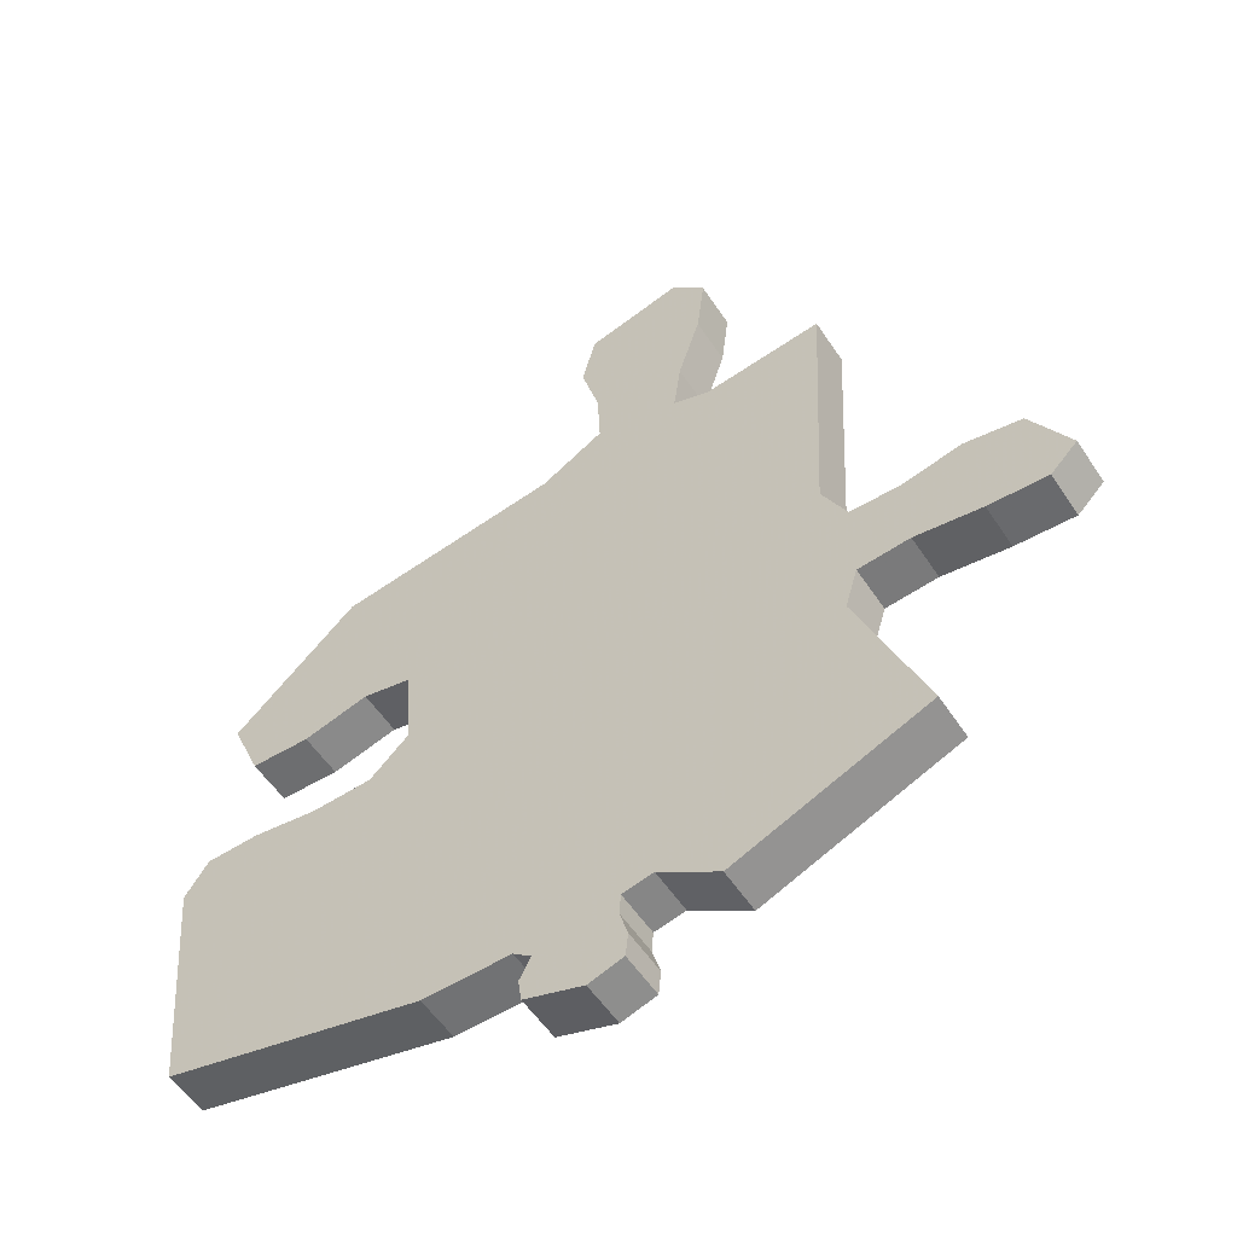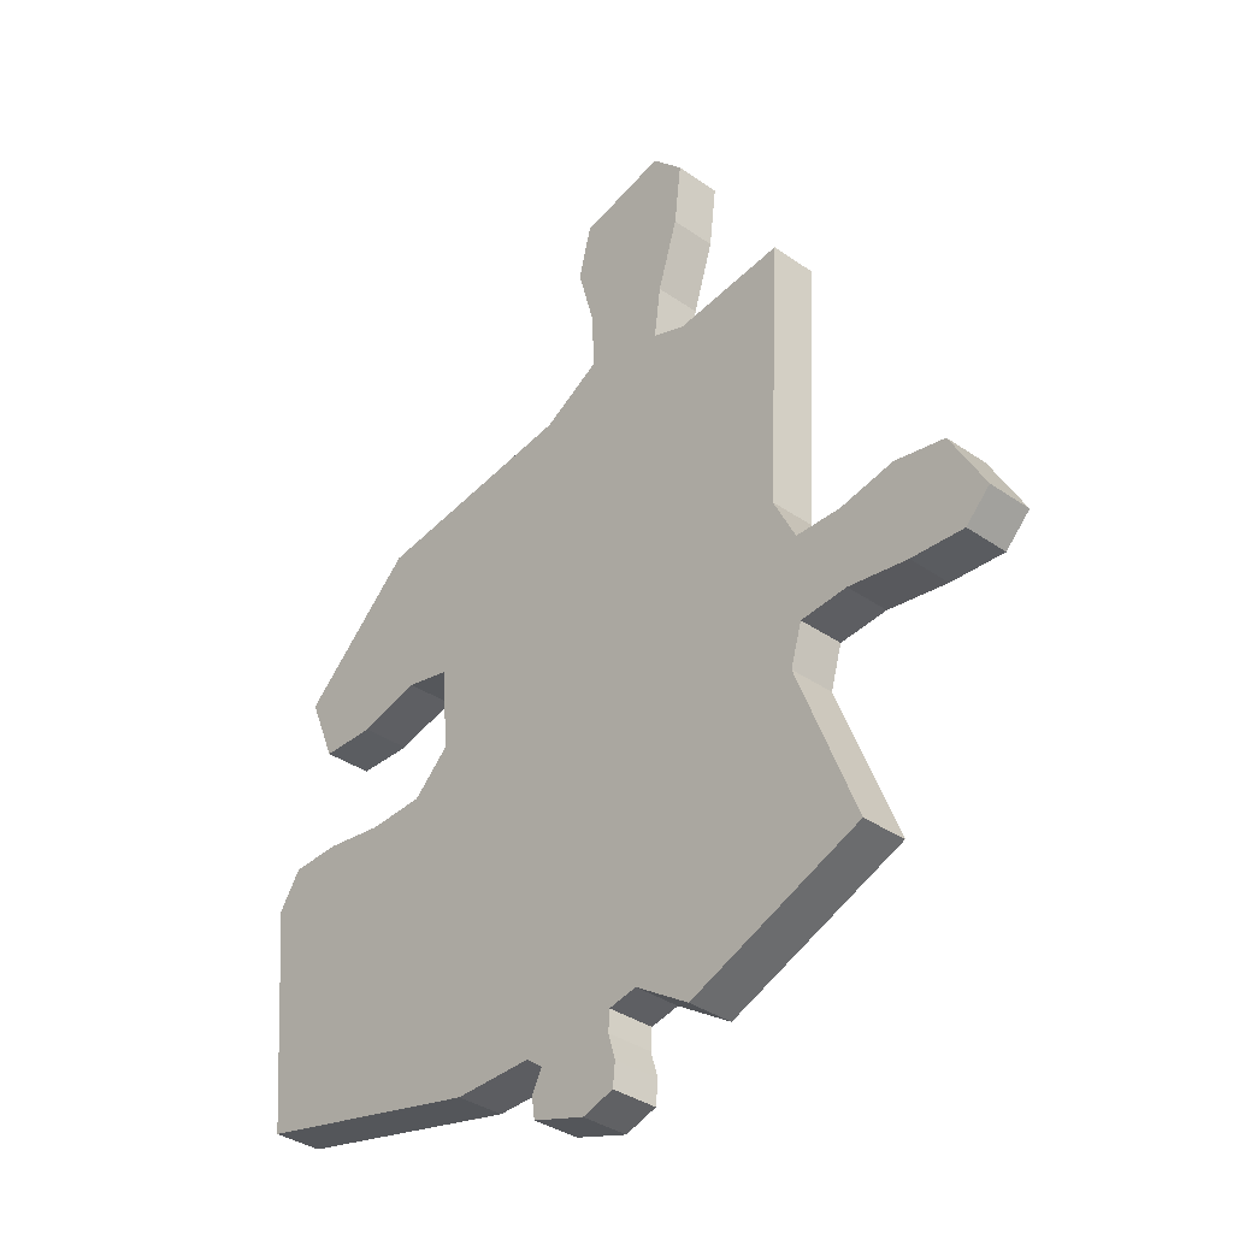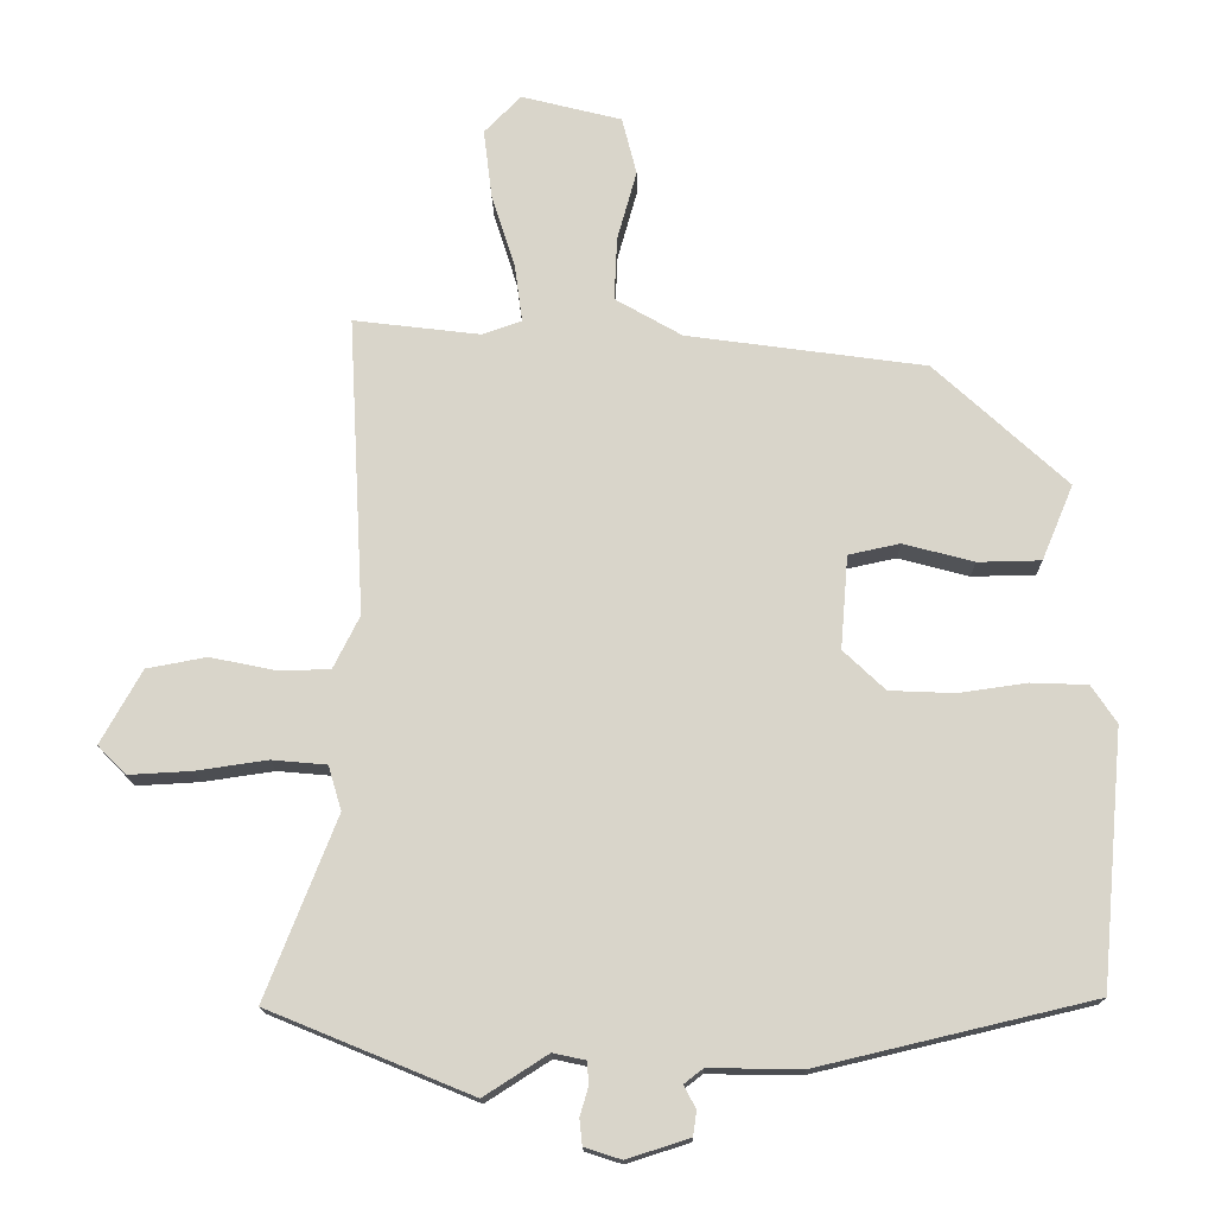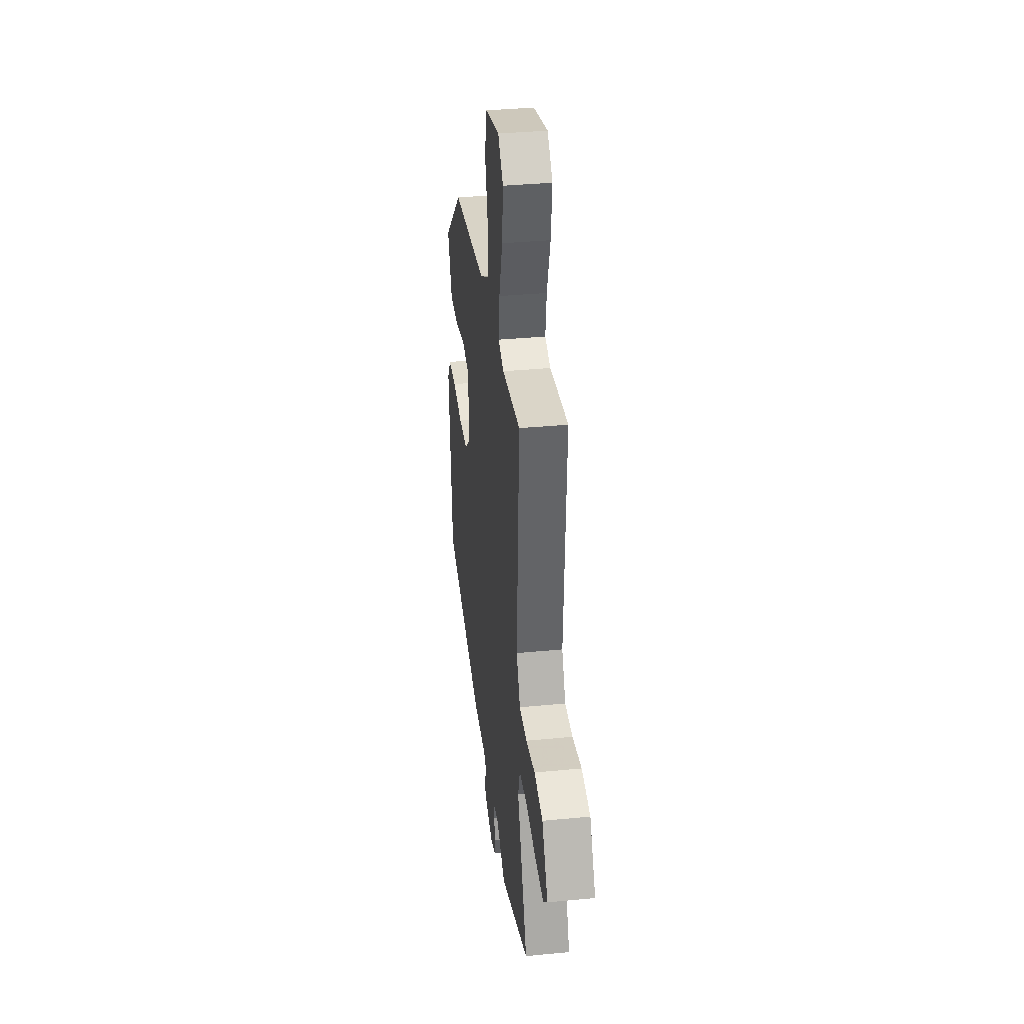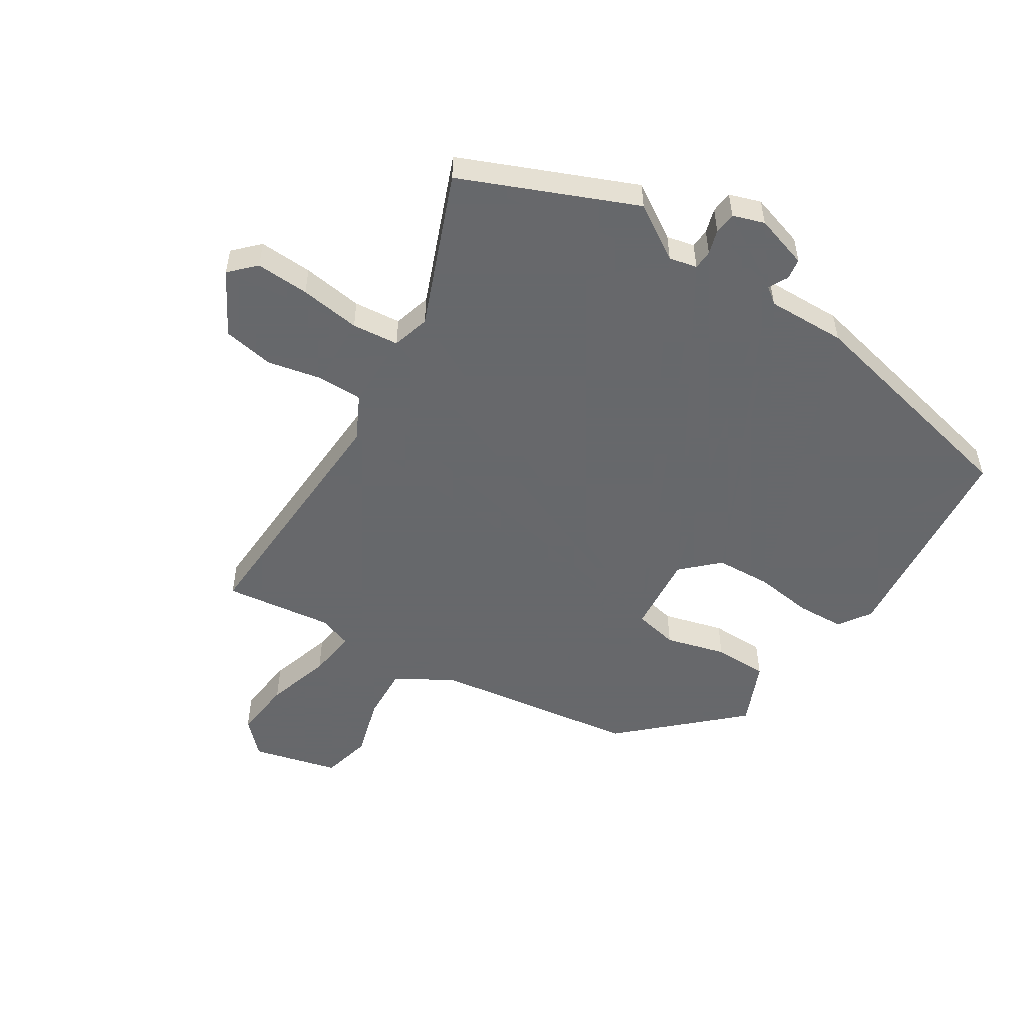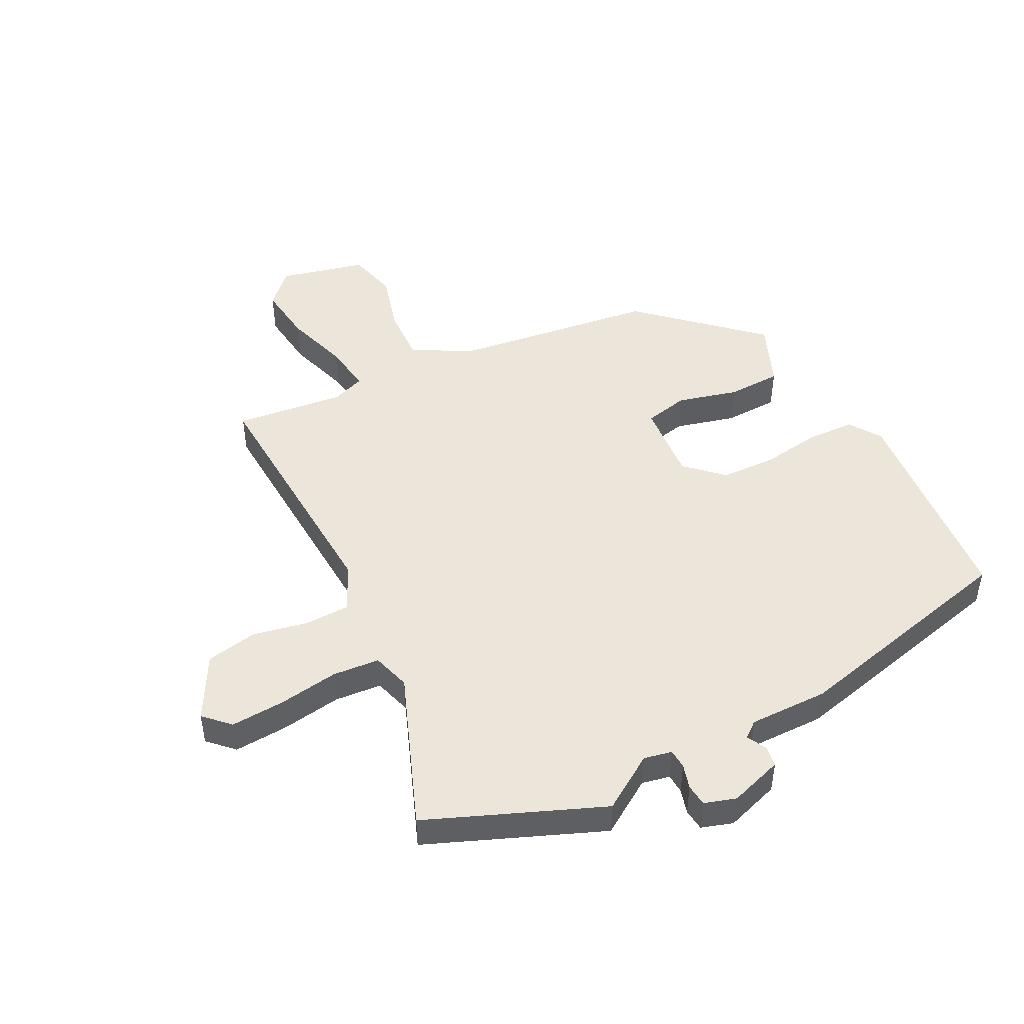
<metadata>
{"format":"obj","ext":"obj","renderer":"f3d","projection":"perspective","resolution":1024,"background":"white","views":[{"elev":-55.0,"azim":33.0,"up":"+Z"},{"elev":-36.4,"azim":47.8,"up":"+Z"},{"elev":-15.7,"azim":-179.2,"up":"+Z"},{"elev":36.2,"azim":82.8,"up":"+Z"},{"elev":-52.3,"azim":148.1,"up":"+Y"},{"elev":47.6,"azim":152.7,"up":"+Y"}]}
</metadata>
<code>
v 0.499 0.07 0.501
v 0.476 0.07 0.072
v 0.514 0.07 -0.004
v 0.59 0.07 -0.005
v 0.682 0.07 0.014
v 0.768 0.07 -0.002
v 0.827 0.07 -0.108
v 0.786 0.07 -0.149
v 0.696 0.07 -0.144
v 0.594 0.07 -0.129
v 0.515 0.07 -0.136
v 0.496 0.07 -0.2
v 0.598 0.07 -0.46
v 0.306 0.07 -0.58
v 0.214 0.07 -0.521
v 0.167 0.07 -0.531
v 0.165 0.07 -0.564
v 0.177 0.07 -0.605
v 0.173 0.07 -0.642
v 0.12 0.07 -0.659
v 0.03 0.07 -0.63
v 0.025 0.07 -0.595
v 0.042 0.07 -0.562
v 0.015 0.07 -0.541
v -0.118 0.07 -0.543
v -0.512 0.07 -0.45
v -0.545 0.07 -0.083
v -0.509 0.07 -0.029
v -0.428 0.07 -0.026
v -0.329 0.07 -0.04
v -0.236 0.07 -0.036
v -0.176 0.07 0.021
v -0.187 0.07 0.155
v -0.261 0.07 0.171
v -0.362 0.07 0.144
v -0.453 0.07 0.146
v -0.498 0.07 0.254
v -0.308 0.07 0.429
v 0.035 0.07 0.476
v 0.131 0.07 0.531
v 0.127 0.07 0.622
v 0.099 0.07 0.723
v 0.12 0.07 0.806
v 0.264 0.07 0.842
v 0.317 0.07 0.788
v 0.305 0.07 0.689
v 0.271 0.07 0.581
v 0.26 0.07 0.499
v 0.316 0.07 0.479
v 0.499 0 0.501
v 0.476 0 0.072
v 0.514 0 -0.004
v 0.59 0 -0.005
v 0.682 0 0.014
v 0.768 0 -0.002
v 0.827 0 -0.108
v 0.786 0 -0.149
v 0.696 0 -0.144
v 0.594 0 -0.129
v 0.515 0 -0.136
v 0.496 0 -0.2
v 0.598 0 -0.46
v 0.306 0 -0.58
v 0.214 0 -0.521
v 0.167 0 -0.531
v 0.165 0 -0.564
v 0.177 0 -0.605
v 0.173 0 -0.642
v 0.12 0 -0.659
v 0.03 0 -0.63
v 0.025 0 -0.595
v 0.042 0 -0.562
v 0.015 0 -0.541
v -0.118 0 -0.543
v -0.512 0 -0.45
v -0.545 0 -0.083
v -0.509 0 -0.029
v -0.428 0 -0.026
v -0.329 0 -0.04
v -0.236 0 -0.036
v -0.176 0 0.021
v -0.187 0 0.155
v -0.261 0 0.171
v -0.362 0 0.144
v -0.453 0 0.146
v -0.498 0 0.254
v -0.308 0 0.429
v 0.035 0 0.476
v 0.131 0 0.531
v 0.127 0 0.622
v 0.099 0 0.723
v 0.12 0 0.806
v 0.264 0 0.842
v 0.317 0 0.788
v 0.305 0 0.689
v 0.271 0 0.581
v 0.26 0 0.499
v 0.316 0 0.479
f 45 46 47
f 44 45 47
f 43 44 47
f 42 43 47
f 41 42 47
f 40 41 47 48
f 39 40 48 49
f 38 39 49
f 37 38 49
f 36 37 49
f 35 36 49
f 34 35 49
f 28 29 30
f 27 28 30
f 26 27 30
f 25 26 30
f 24 25 30
f 23 24 30 31
f 21 22 23
f 20 21 23
f 19 20 23
f 18 19 23
f 17 18 23
f 23 31 32
f 17 23 32
f 16 17 32
f 12 13 14 15
f 16 32 33
f 15 16 33
f 12 15 33
f 11 12 33
f 8 9 10
f 7 8 10
f 6 7 10
f 5 6 10
f 4 5 10
f 3 4 10 11
f 49 1 2
f 34 49 2
f 33 34 2
f 2 3 11 33
f 96 95 94
f 96 94 93
f 96 93 92
f 96 92 91
f 96 91 90
f 97 96 90 89
f 98 97 89 88
f 98 88 87
f 98 87 86
f 98 86 85
f 98 85 84
f 98 84 83
f 79 78 77
f 79 77 76
f 79 76 75
f 79 75 74
f 79 74 73
f 80 79 73 72
f 72 71 70
f 72 70 69
f 72 69 68
f 72 68 67
f 72 67 66
f 81 80 72
f 81 72 66
f 81 66 65
f 64 63 62 61
f 82 81 65
f 82 65 64
f 82 64 61
f 82 61 60
f 59 58 57
f 59 57 56
f 59 56 55
f 59 55 54
f 59 54 53
f 60 59 53 52
f 51 50 98
f 51 98 83
f 51 83 82
f 82 60 52 51
f 1 50 51 2
f 2 51 52 3
f 3 52 53 4
f 4 53 54 5
f 5 54 55 6
f 6 55 56 7
f 7 56 57 8
f 8 57 58 9
f 9 58 59 10
f 10 59 60 11
f 11 60 61 12
f 12 61 62 13
f 13 62 63 14
f 14 63 64 15
f 15 64 65 16
f 16 65 66 17
f 17 66 67 18
f 18 67 68 19
f 19 68 69 20
f 20 69 70 21
f 21 70 71 22
f 22 71 72 23
f 23 72 73 24
f 24 73 74 25
f 25 74 75 26
f 26 75 76 27
f 27 76 77 28
f 28 77 78 29
f 29 78 79 30
f 30 79 80 31
f 31 80 81 32
f 32 81 82 33
f 33 82 83 34
f 34 83 84 35
f 35 84 85 36
f 36 85 86 37
f 37 86 87 38
f 38 87 88 39
f 39 88 89 40
f 40 89 90 41
f 41 90 91 42
f 42 91 92 43
f 43 92 93 44
f 44 93 94 45
f 45 94 95 46
f 46 95 96 47
f 47 96 97 48
f 48 97 98 49
f 49 98 50 1

</code>
